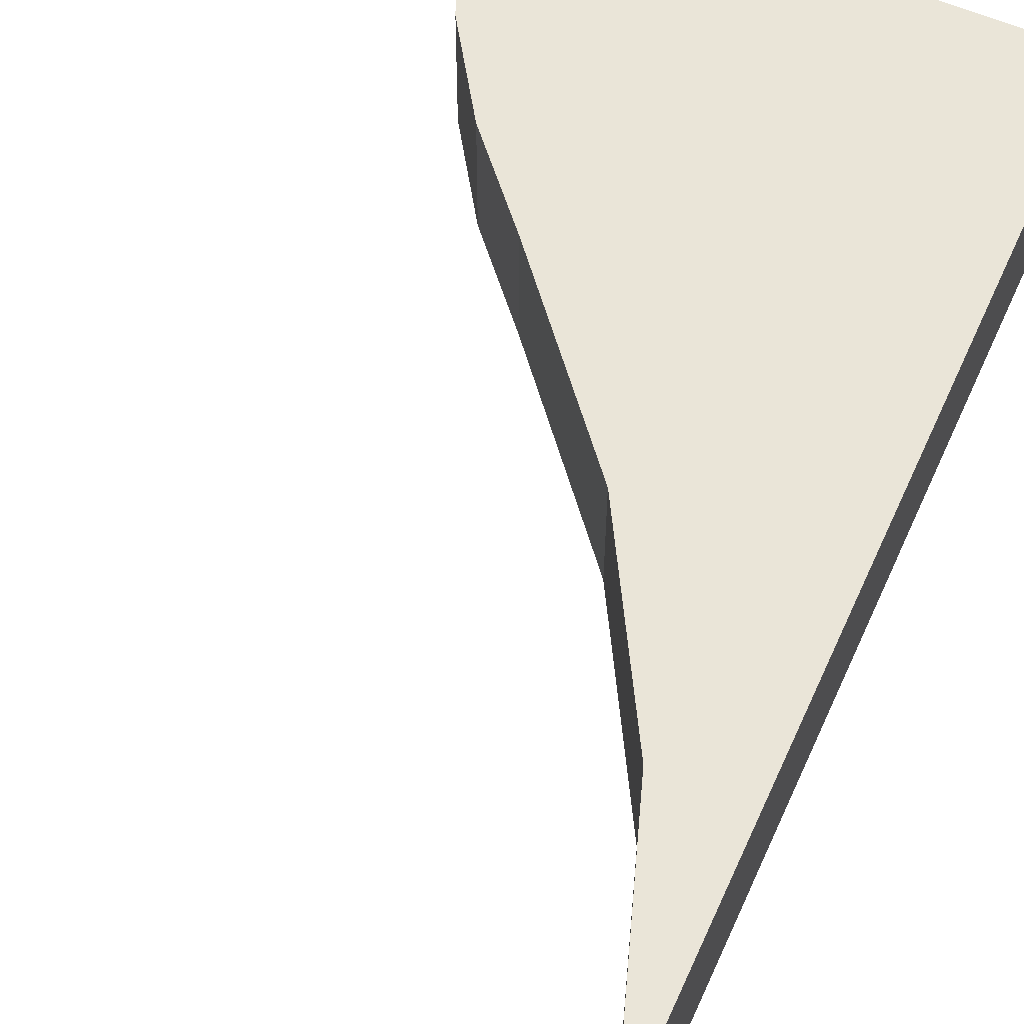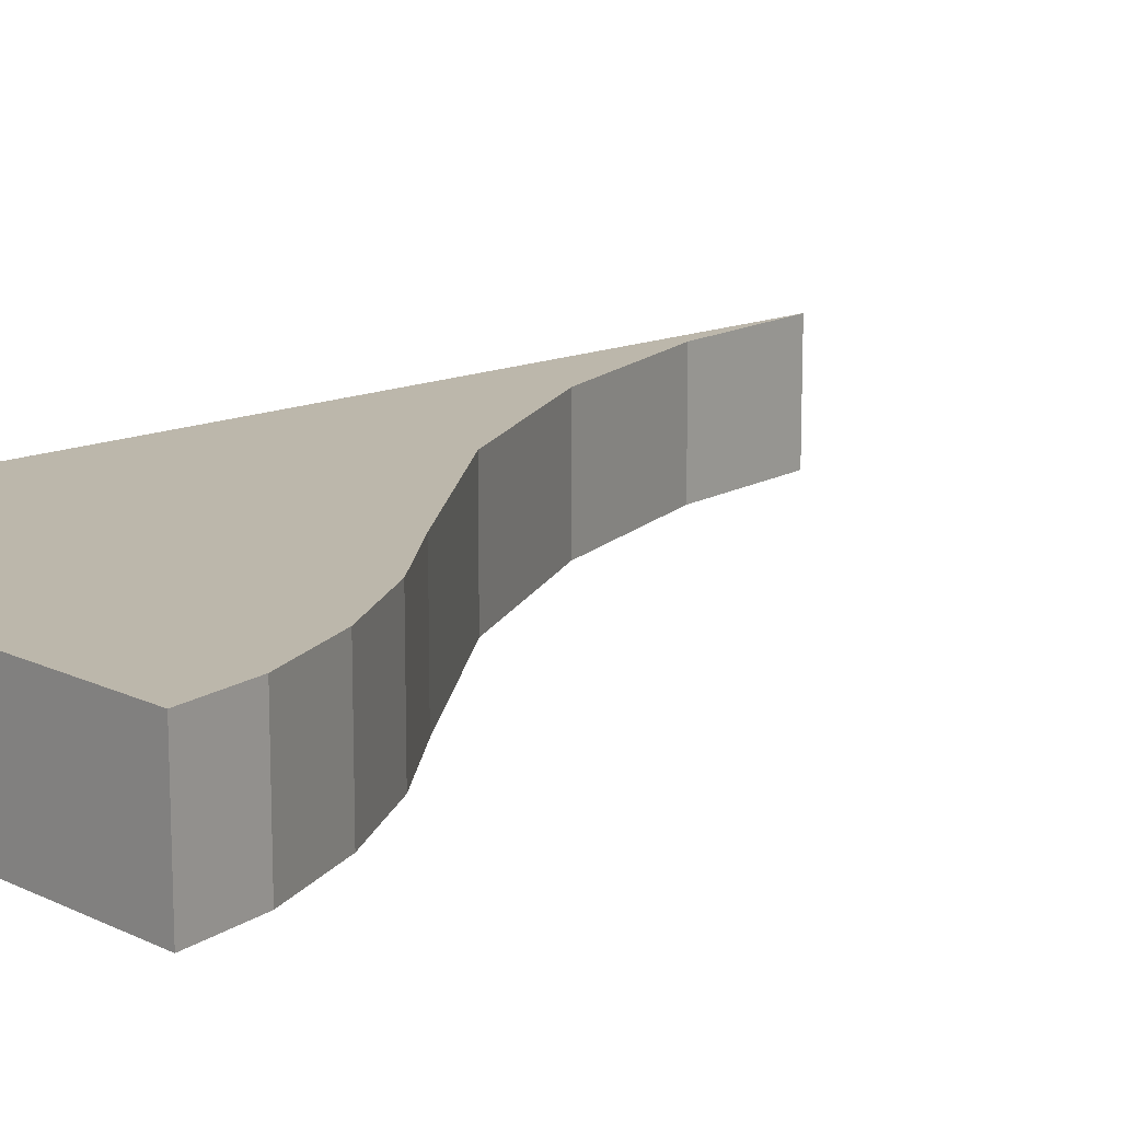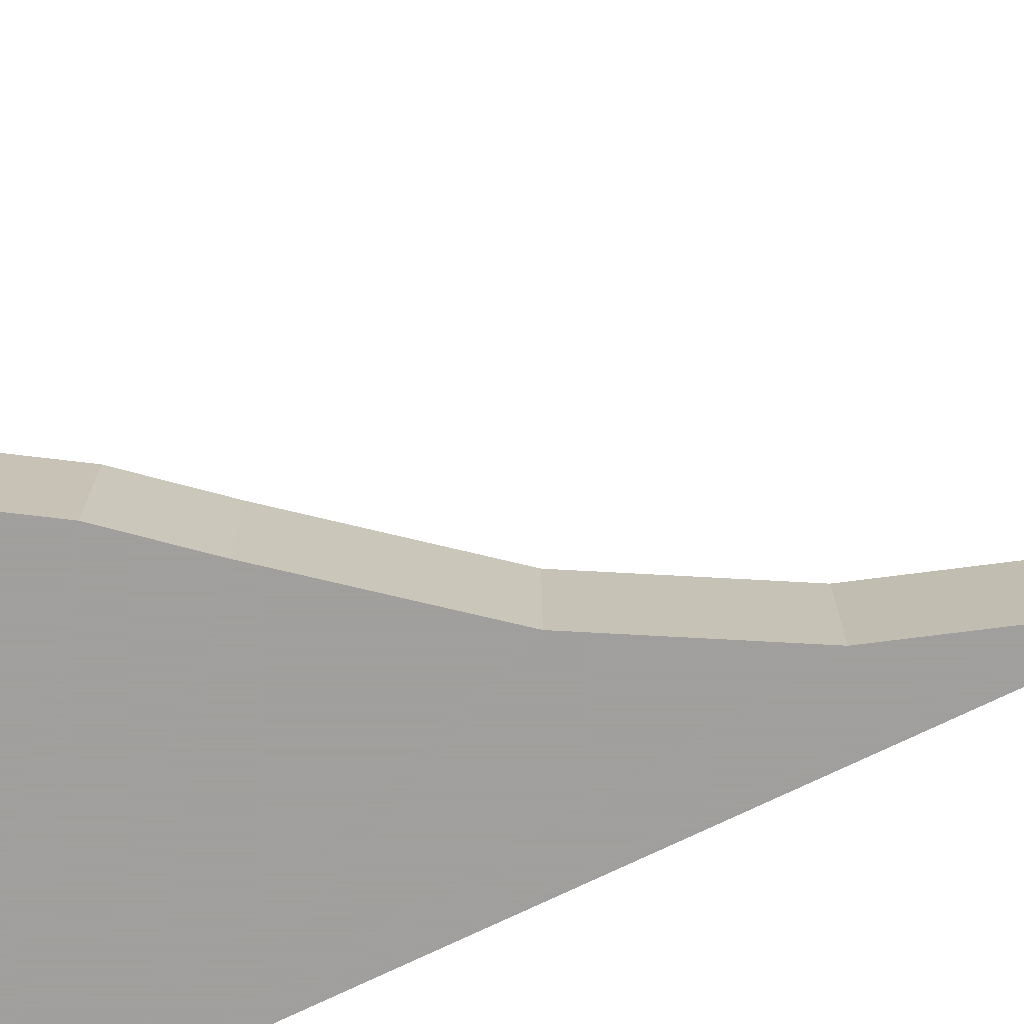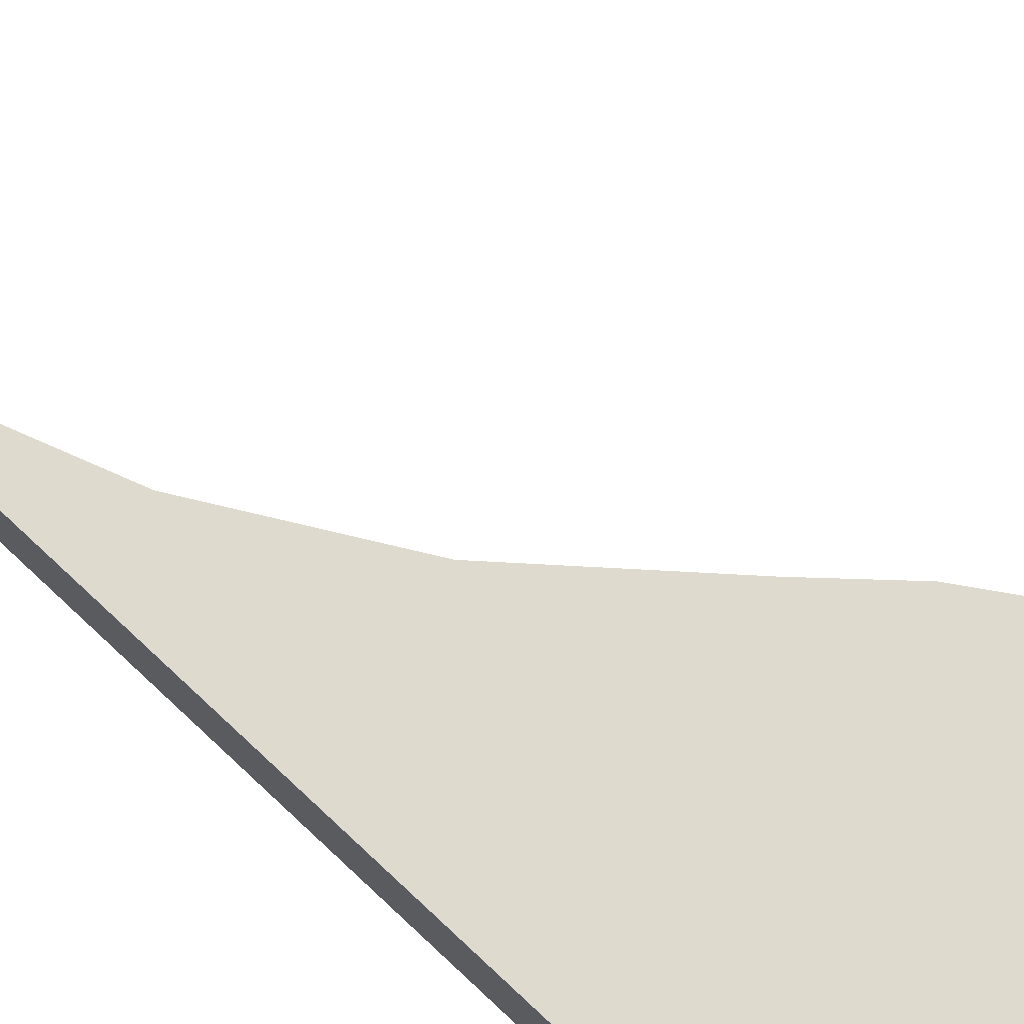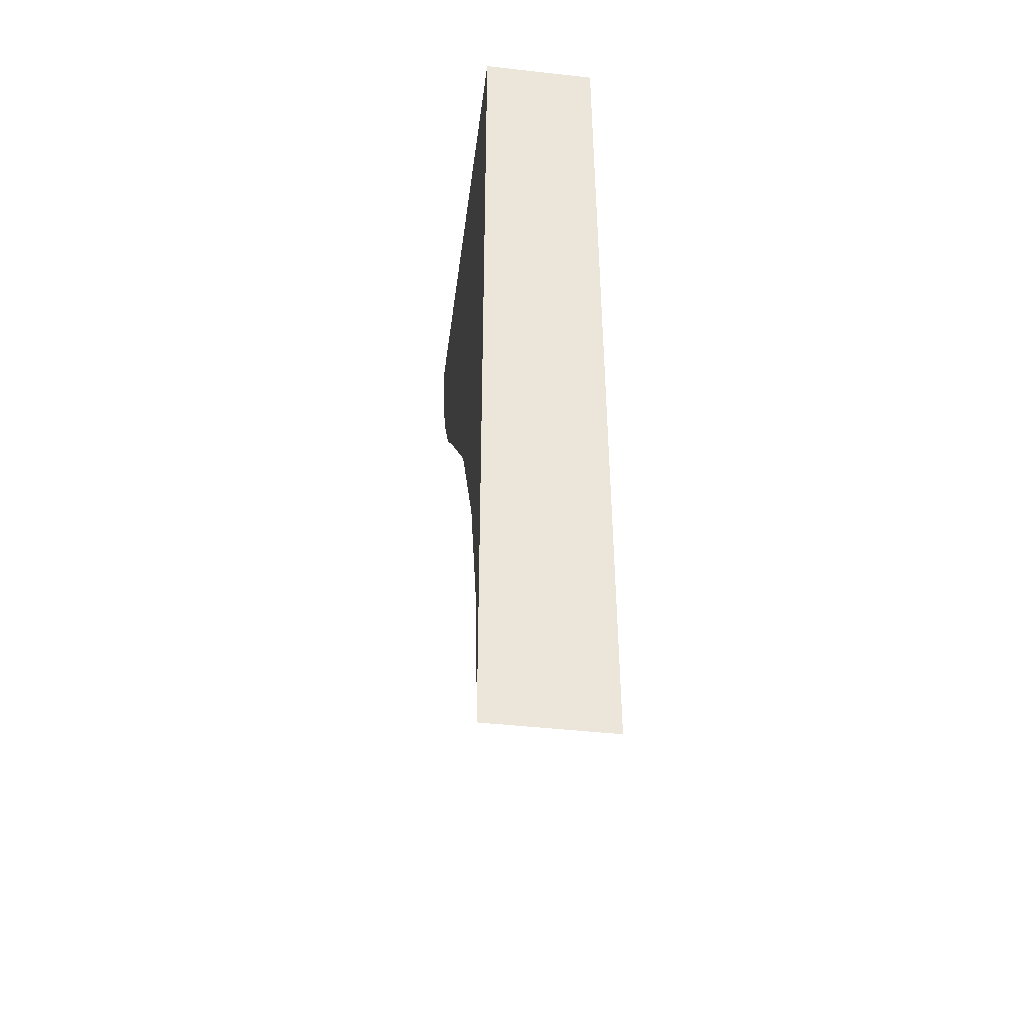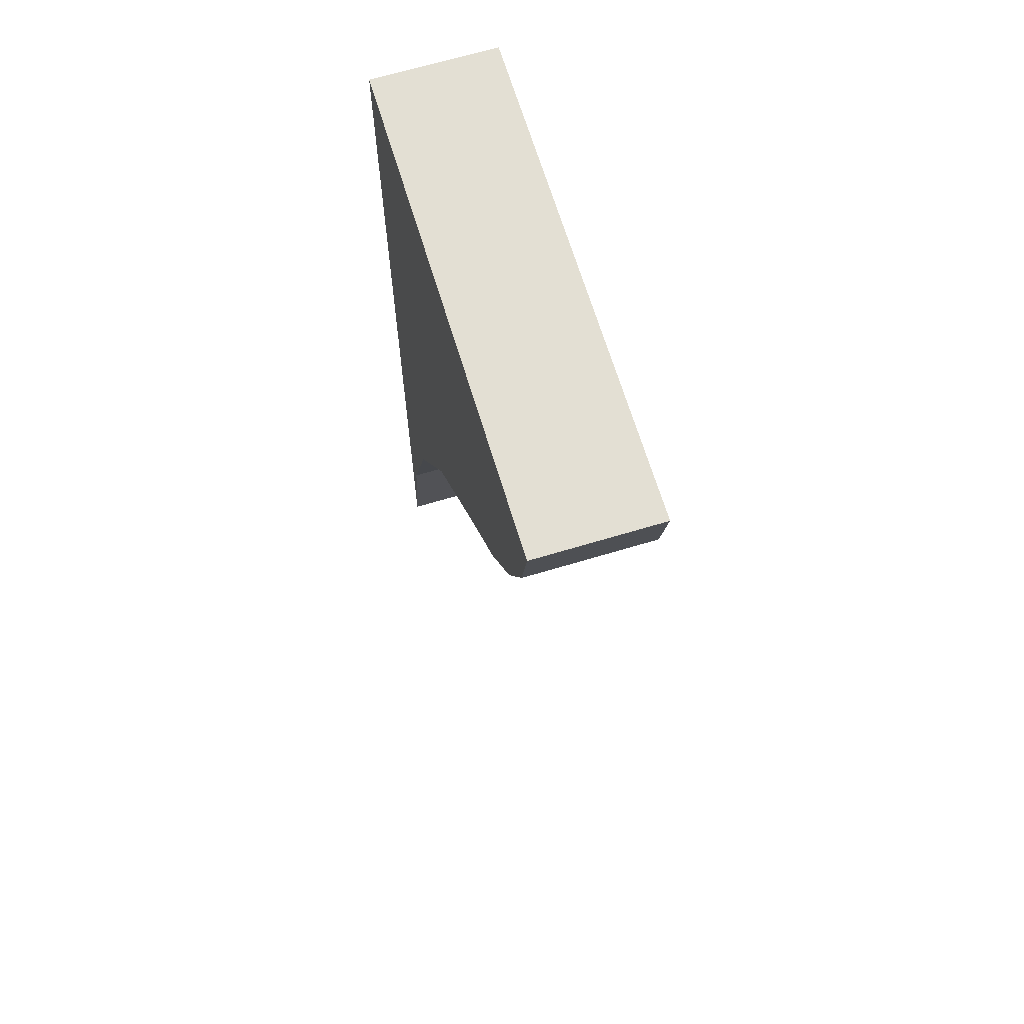
<metadata>
{"format":"obj","ext":"obj","renderer":"f3d","projection":"perspective","resolution":1024,"background":"white","views":[{"elev":59.0,"azim":-155.9,"up":"+Y"},{"elev":14.5,"azim":46.3,"up":"+Y"},{"elev":-71.5,"azim":116.3,"up":"+Y"},{"elev":71.2,"azim":-46.9,"up":"+Y"},{"elev":-44.5,"azim":-97.4,"up":"+Z"},{"elev":66.9,"azim":73.2,"up":"+Z"}]}
</metadata>
<code>
v 0.472 -0.25 0.353
v 0.5 -0.5 0.5
v 0.5 -0.25 0.5
v 0.472 -0.5 0.353
v 0.396 -0.25 0.18
v 0.396 -0.5 0.18
v 0.285 -0.25 0.01
v 0.285 -0.5 0.01
v 0.147 -0.25 -0.147
v 0.147 -0.5 -0.147
v -0.133 -0.25 -0.481
v -0.133 -0.5 -0.481
v -0.338 -0.25 -0.844
v -0.338 -0.5 -0.844
v -0.461 -0.25 -1.203
v -0.461 -0.5 -1.203
v -0.5 -0.25 -1.5
v -0.5 -0.5 -1.5
v -0.5 -0.25 0.5
v -0.5 -0.5 0.5
g 1
f 17 18 19
f 20 19 18
g 2
f 19 20 3
f 2 3 20
g 3
f 3 2 1
f 4 1 2
f 1 4 5
f 6 5 4
f 5 6 7
f 8 7 6
f 7 8 9
f 10 9 8
f 9 10 11
f 12 11 10
f 11 12 13
f 14 13 12
f 13 14 15
f 16 15 14
f 15 16 17
f 18 17 16
g 5
f 2 20 4
f 4 20 6
f 6 20 8
f 8 20 10
f 10 20 12
f 12 20 14
f 14 20 16
f 16 20 18
g 6
f 19 3 1
f 19 1 5
f 19 5 7
f 19 7 9
f 19 9 11
f 19 11 13
f 19 13 15
f 19 15 17

</code>
